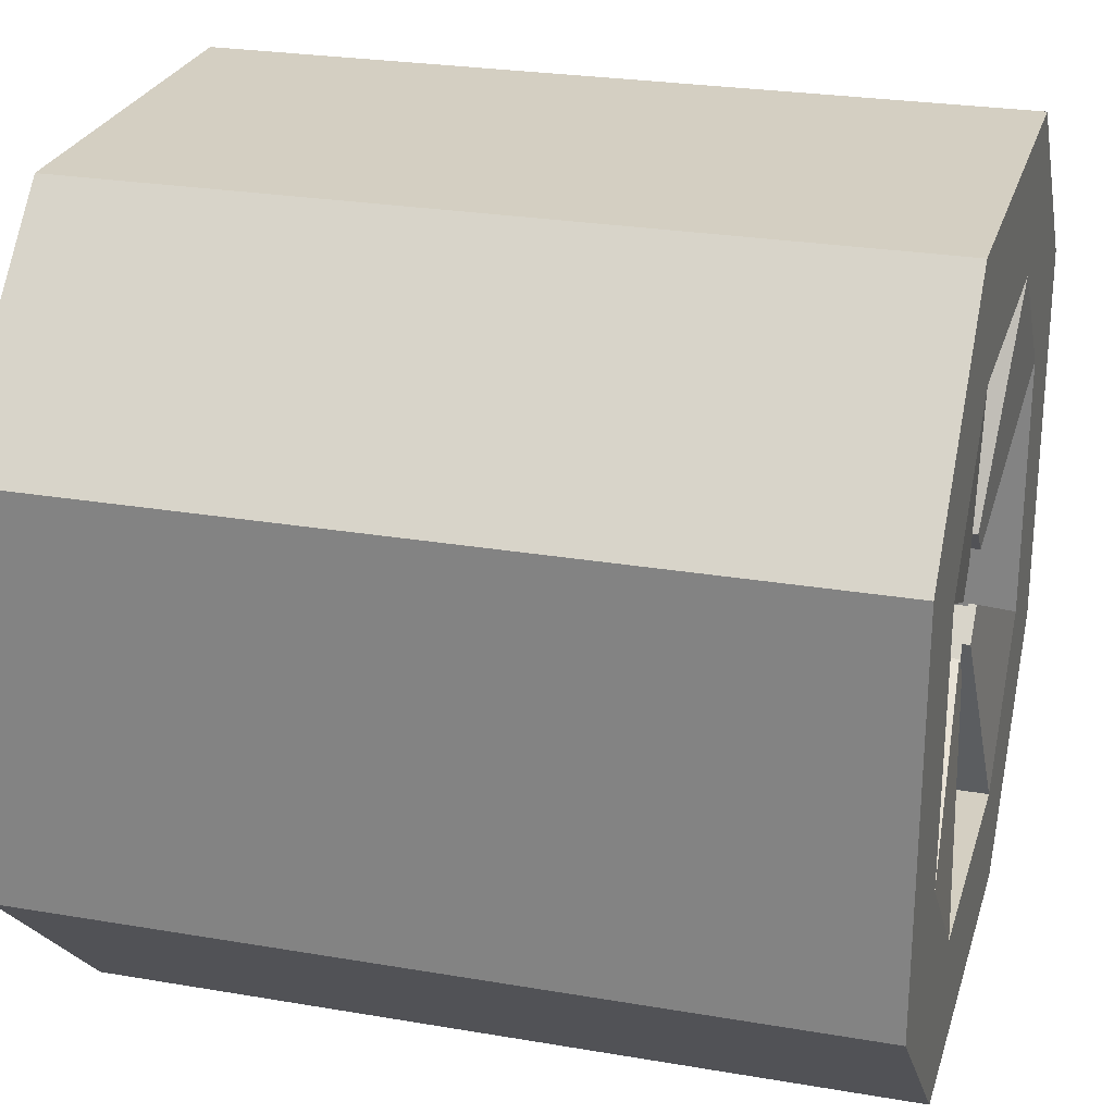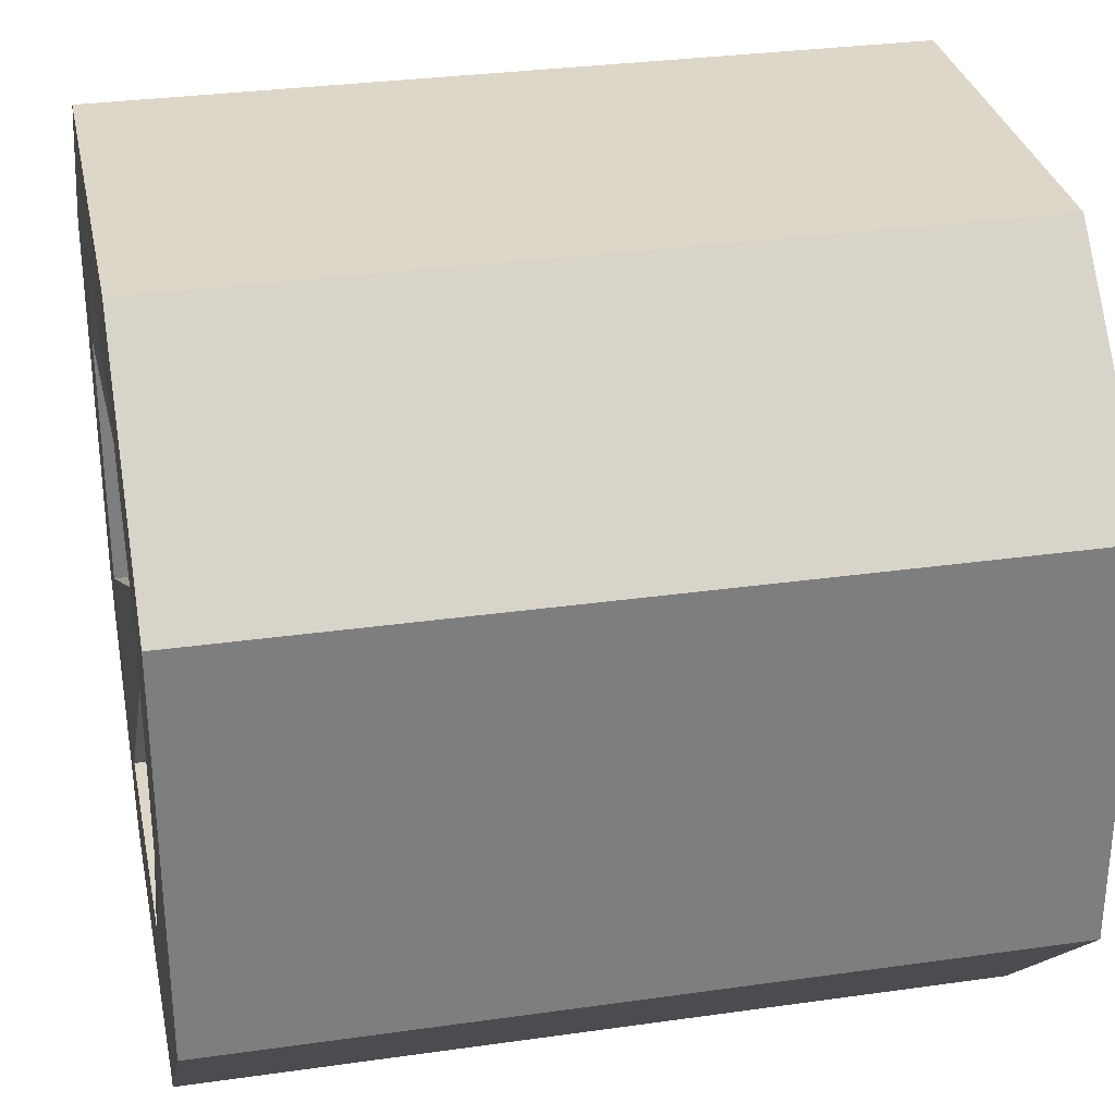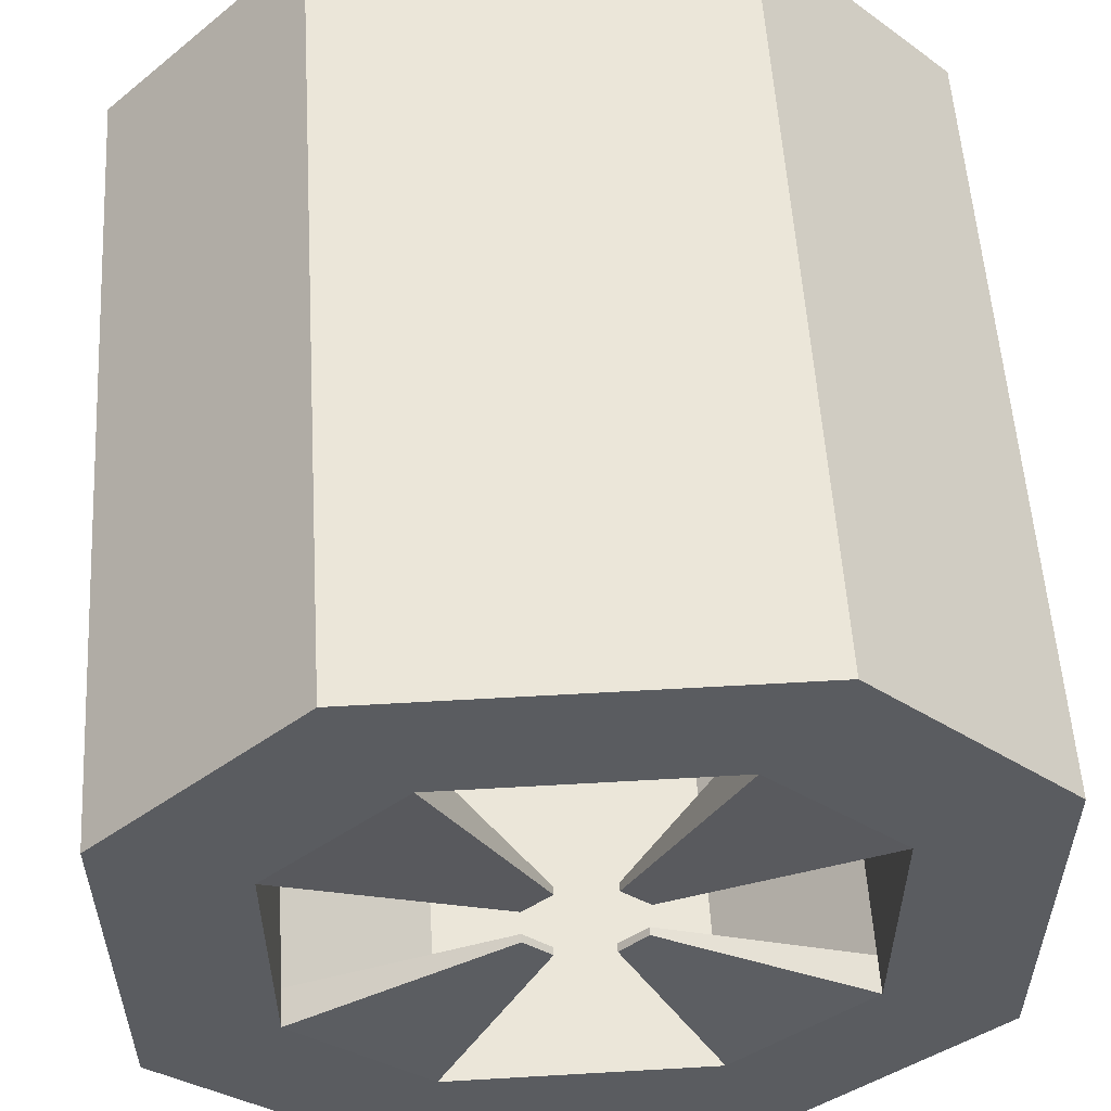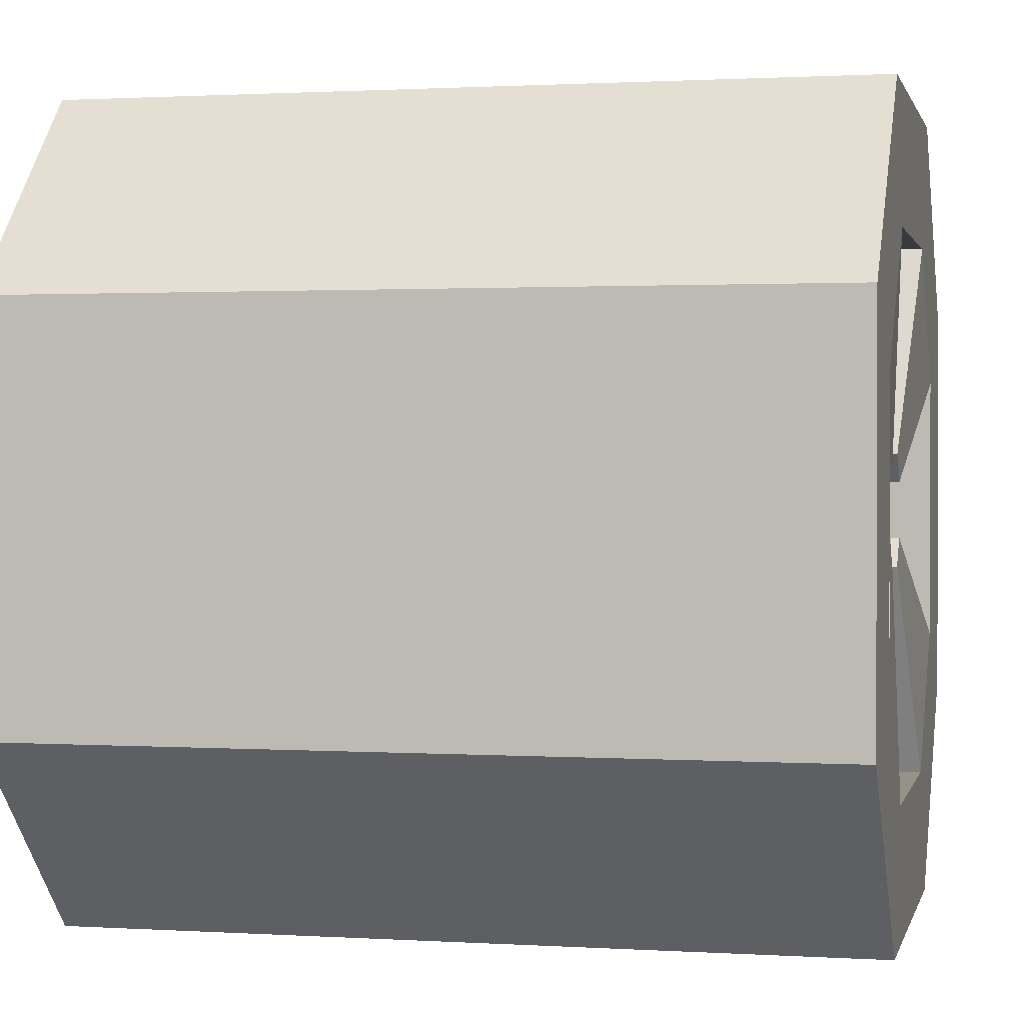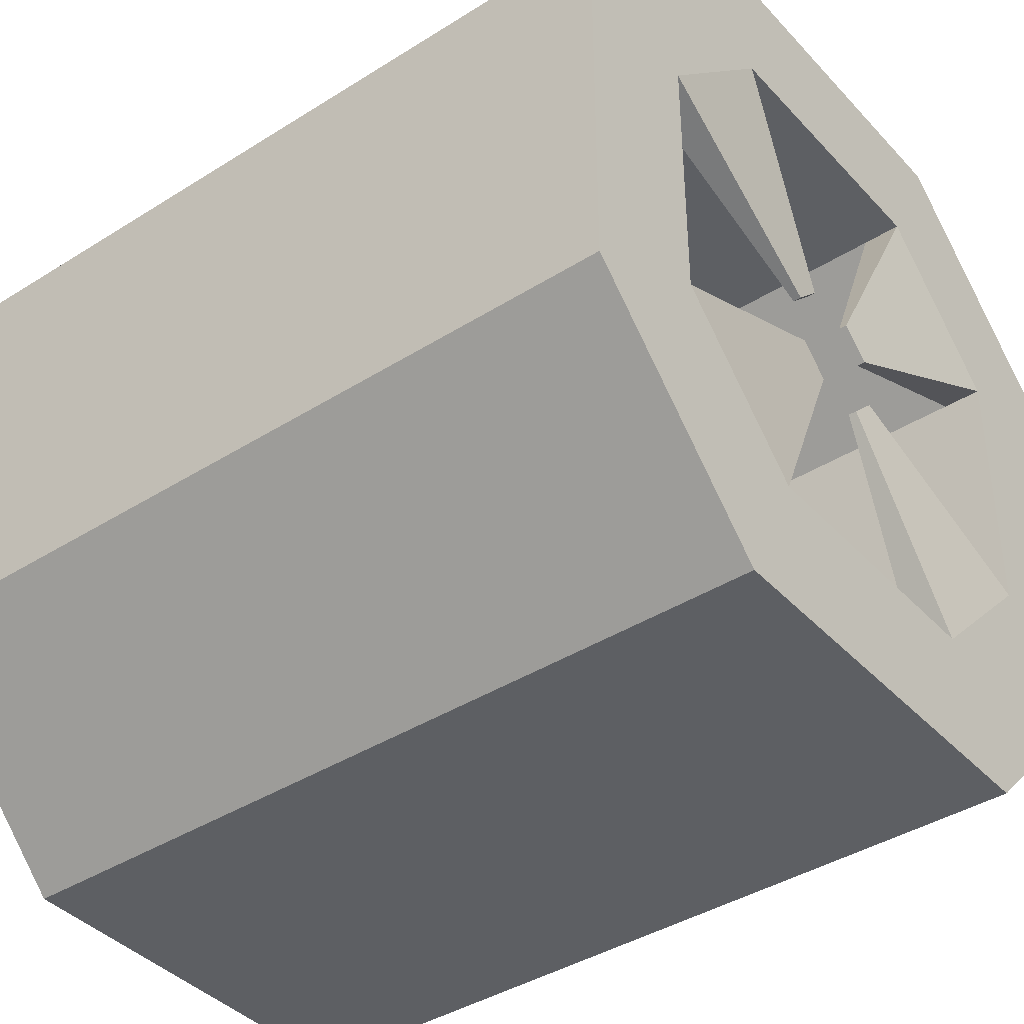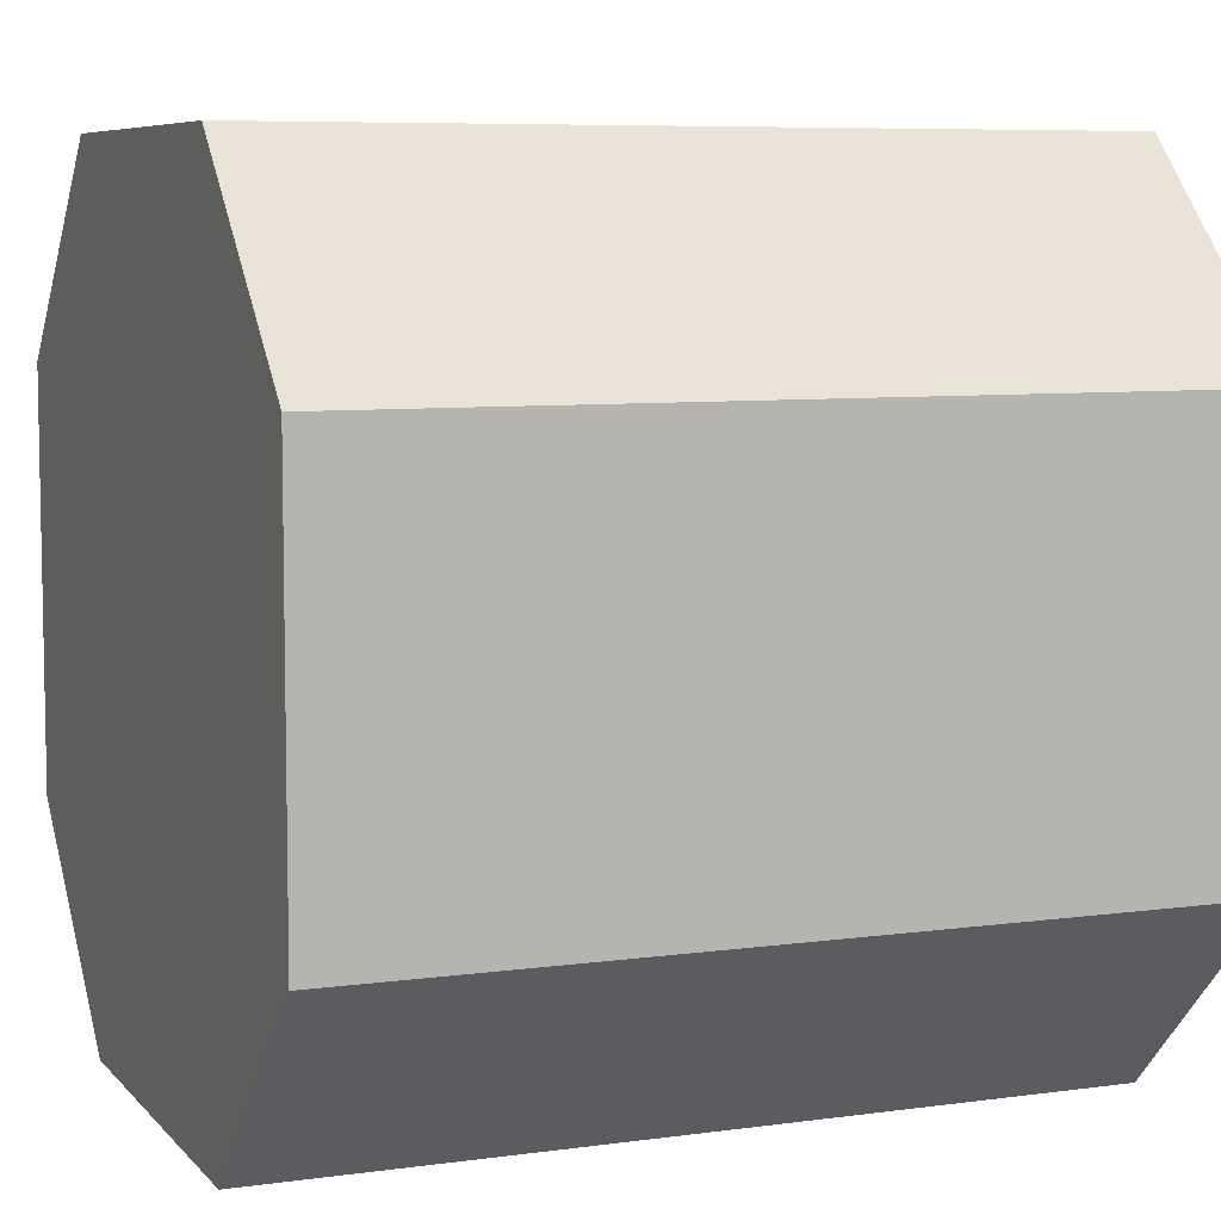
<metadata>
{"format":"obj","ext":"obj","renderer":"f3d","projection":"perspective","resolution":1024,"background":"white","views":[{"elev":25.7,"azim":-164.7,"up":"+Z"},{"elev":30.9,"azim":-11.5,"up":"+Z"},{"elev":55.4,"azim":-93.5,"up":"+Y"},{"elev":1.2,"azim":-167.3,"up":"+Z"},{"elev":-40.1,"azim":-142.1,"up":"+Y"},{"elev":7.1,"azim":158.1,"up":"+Z"}]}
</metadata>
<code>
o stator
v 0.7867 0.5 0.835
v 0.7867 0.5 0.165
v 0.7867 0.165 0.5
v 0.7867 0.835 0.5
v 0.7867 0.5 0.5
v 0 0 0.75
v 1 1 0.75
v 0 0.165 0.6675
v 0.7867 0.165 0.6675
v 0 1 0.75
v 1 0 0.75
v 0 0.835 0.6675
v 0.7867 0.835 0.6675
v 0.7867 0.5 0.6675
v 0 1 0.25
v 1 0 0.25
v 0 0.835 0.3325
v 0.7867 0.835 0.3325
v 0.7867 0.5 0.3325
v 0 0 0.25
v 1 1 0.25
v 0 0.165 0.3325
v 0.7867 0.165 0.3325
v 0 0.75 1
v 0 0.6675 0.835
v 0.7867 0.6675 0.835
v 1 0.75 0
v 1 0.75 1
v 0 0.75 0
v 0 0.6675 0.165
v 0.7867 0.6675 0.165
v 0.7867 0.6675 0.5
v 0.7867 0.6675 0.6675
v 1 0.75 0.75
v 1 0.75 0.25
v 0.7867 0.6675 0.3325
v 1 0.25 0
v 1 0.25 1
v 0 0.25 0
v 0 0.3325 0.165
v 0.7867 0.3325 0.165
v 0 0.25 1
v 0 0.3325 0.835
v 0.7867 0.3325 0.835
v 0.7867 0.3325 0.5
v 0.7867 0.3325 0.6675
v 1 0.25 0.75
v 1 0.25 0.25
v 0.7867 0.3325 0.3325
v 0.04764 0.835 0.3325
v 0.04764 0.6675 0.165
v 0.04764 0.835 0.6675
v 0.04764 0.6675 0.835
v 0.04764 0.165 0.6675
v 0.04764 0.3325 0.835
v 0.04764 0.165 0.3325
v 0.04764 0.3325 0.165
v 0.0205 0.536 0.5733
v 0.0205 0.5708 0.5384
v 0.03042 0.4314 0.5384
v 0.0205 0.4314 0.5384
v 0.03042 0.5708 0.5384
v 0.0205 0.4662 0.4338
v 0.0205 0.4314 0.4687
v 0.03042 0.5708 0.4687
v 0.0205 0.5708 0.4687
v 0.03042 0.4314 0.4687
v 0.0205 0.536 0.4338
v 0.03042 0.536 0.5733
v 0.03042 0.536 0.4338
v 0.0205 0.4662 0.5733
v 0.03042 0.4662 0.4338
v 0.03042 0.4662 0.5733
f 42 11 38
f 36 18 31
f 21 29 15
f 34 7 28
f 27 39 29
f 24 12 25
f 39 22 40
f 29 40 30
f 15 30 17
f 50 66 65
f 52 59 12
f 2 51 57
f 55 60 73
f 1 55 53
f 3 56 54
f 42 25 43
f 10 17 12
f 24 38 28
f 35 37 27
f 19 41 49
f 6 16 11
f 14 45 46
f 25 59 58
f 20 8 22
f 28 47 34
f 7 15 10
f 13 32 33
f 6 43 8
f 26 13 33
f 1 46 44
f 7 35 21
f 7 24 28
f 27 21 35
f 48 11 16
f 5 49 45
f 4 36 32
f 32 19 5
f 34 48 35
f 26 14 1
f 33 5 14
f 36 2 19
f 45 23 3
f 37 48 16
f 9 44 46
f 46 3 9
f 23 49 41
f 11 47 38
f 37 20 39
f 4 52 50
f 50 31 18
f 53 13 26
f 54 44 9
f 57 23 41
f 58 62 69
f 63 67 72
f 66 70 65
f 61 73 60
f 50 70 51
f 43 61 8
f 56 72 67
f 22 63 40
f 53 58 69
f 56 64 22
f 57 63 72
f 53 62 52
f 51 68 30
f 54 61 60
f 55 71 43
f 17 68 66
f 42 6 11
f 21 27 29
f 27 37 39
f 24 10 12
f 39 20 22
f 29 39 40
f 15 29 30
f 50 17 66
f 52 62 59
f 2 31 51
f 51 30 40
f 57 41 2
f 51 40 57
f 55 54 60
f 1 44 55
f 55 43 25
f 53 26 1
f 55 25 53
f 3 23 56
f 56 22 8
f 54 9 3
f 56 8 54
f 42 24 25
f 10 15 17
f 24 42 38
f 35 48 37
f 19 2 41
f 6 20 16
f 14 5 45
f 25 12 59
f 20 6 8
f 28 38 47
f 7 21 15
f 13 4 32
f 6 42 43
f 1 14 46
f 7 34 35
f 7 10 24
f 48 47 11
f 5 19 49
f 4 18 36
f 32 36 19
f 34 47 48
f 26 33 14
f 33 32 5
f 36 31 2
f 45 49 23
f 46 45 3
f 37 16 20
f 4 13 52
f 52 12 17
f 50 18 4
f 52 17 50
f 50 51 31
f 53 52 13
f 54 55 44
f 57 56 23
f 58 59 62
f 63 64 67
f 66 68 70
f 61 71 73
f 50 65 70
f 43 71 61
f 56 57 72
f 22 64 63
f 53 25 58
f 56 67 64
f 57 40 63
f 53 69 62
f 51 70 68
f 54 8 61
f 55 73 71
f 17 30 68

</code>
